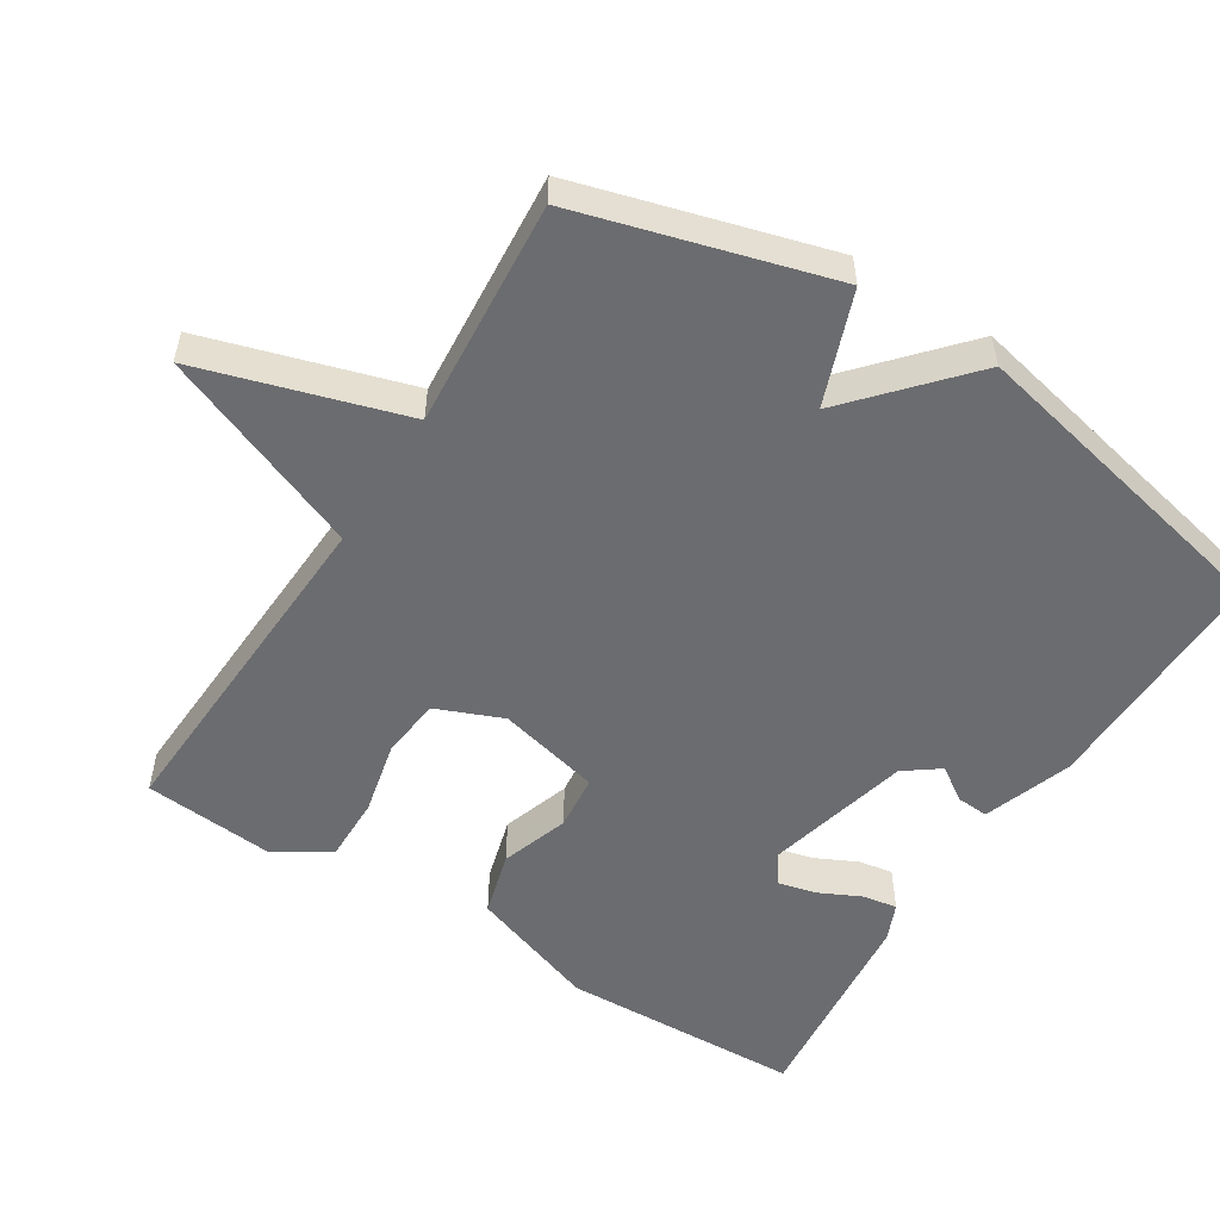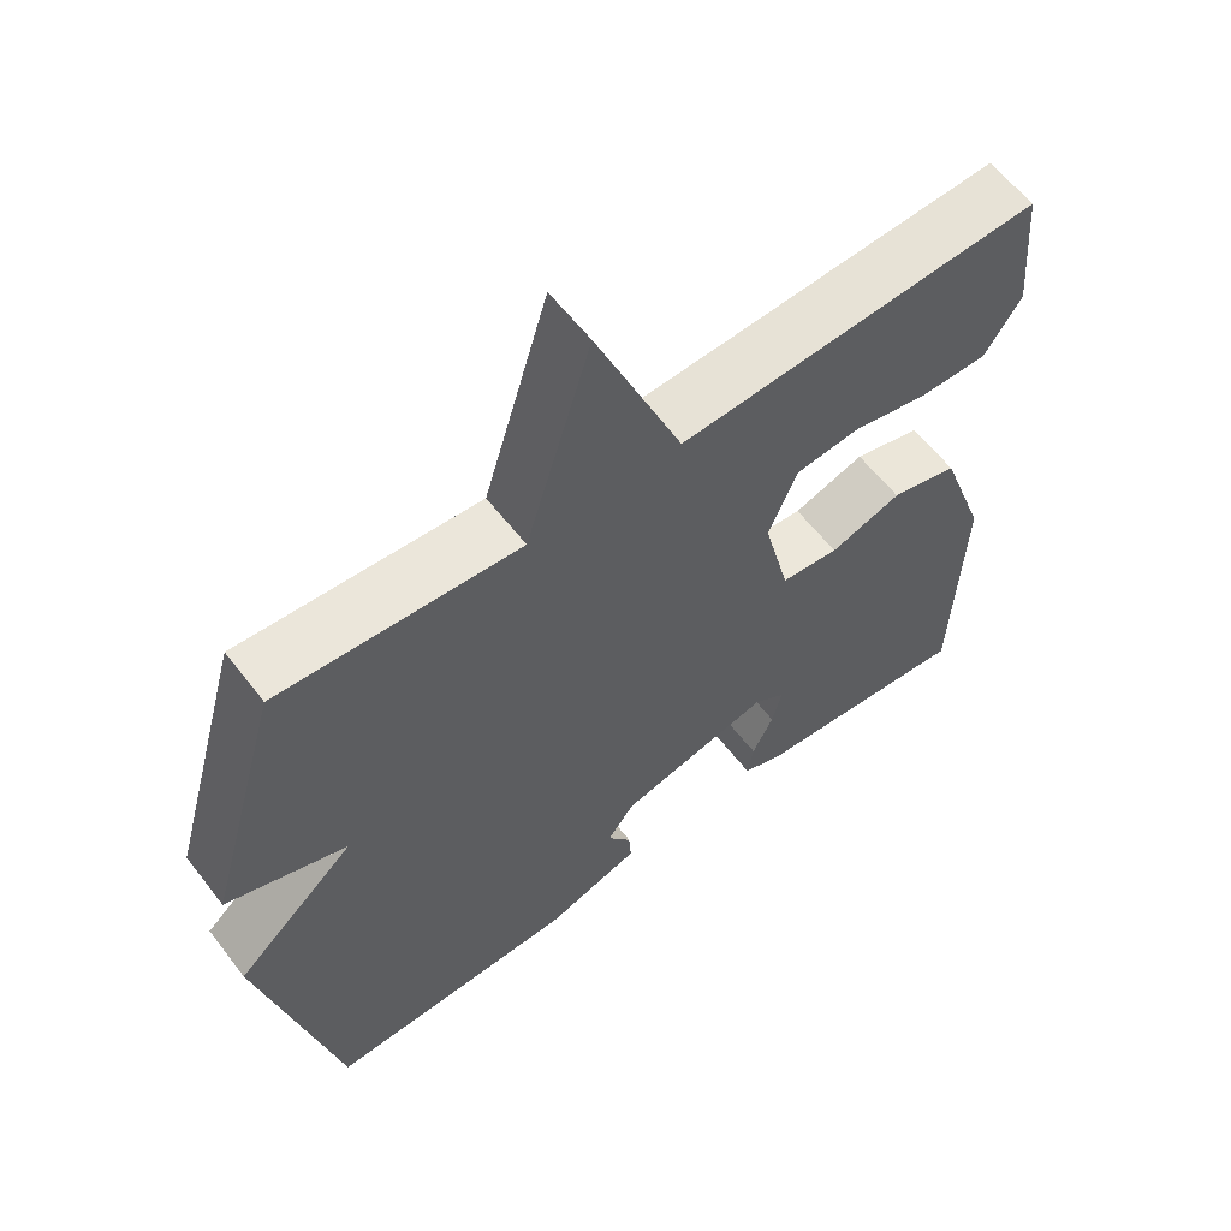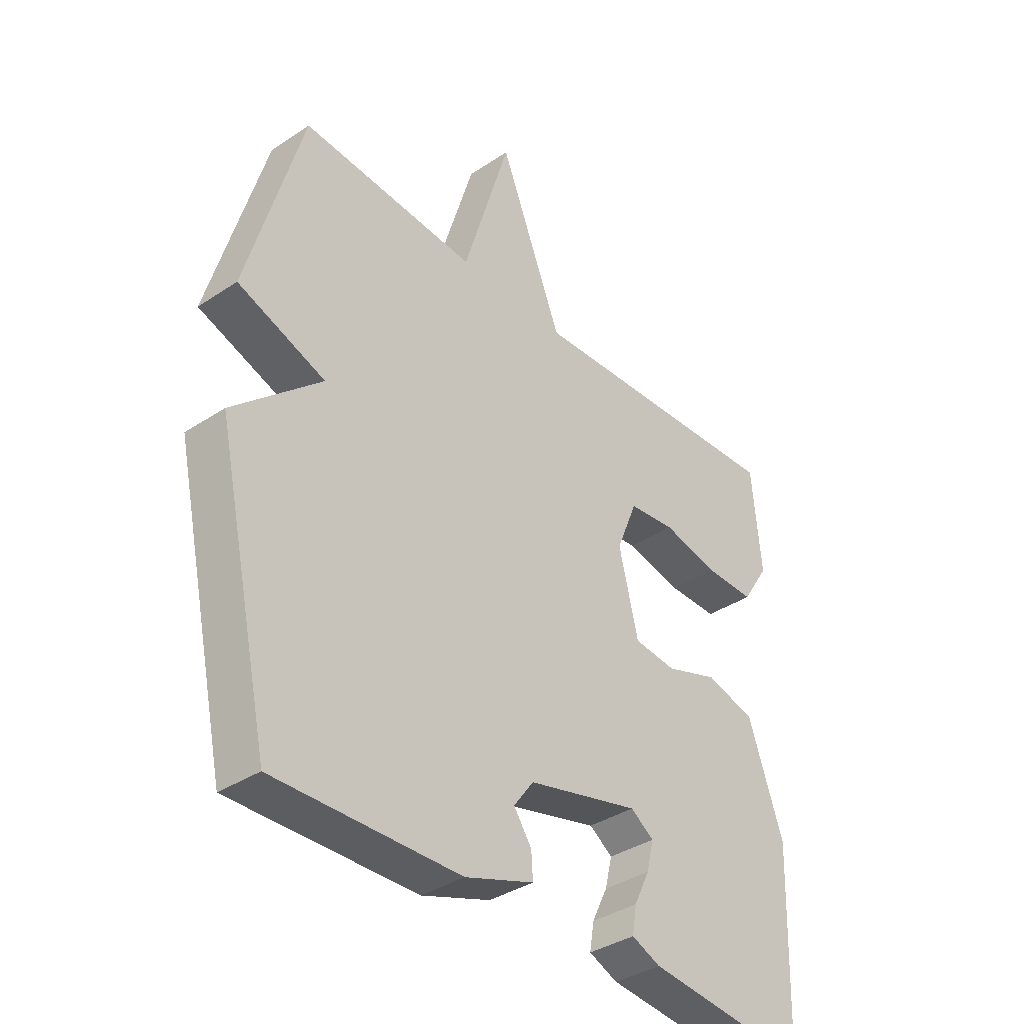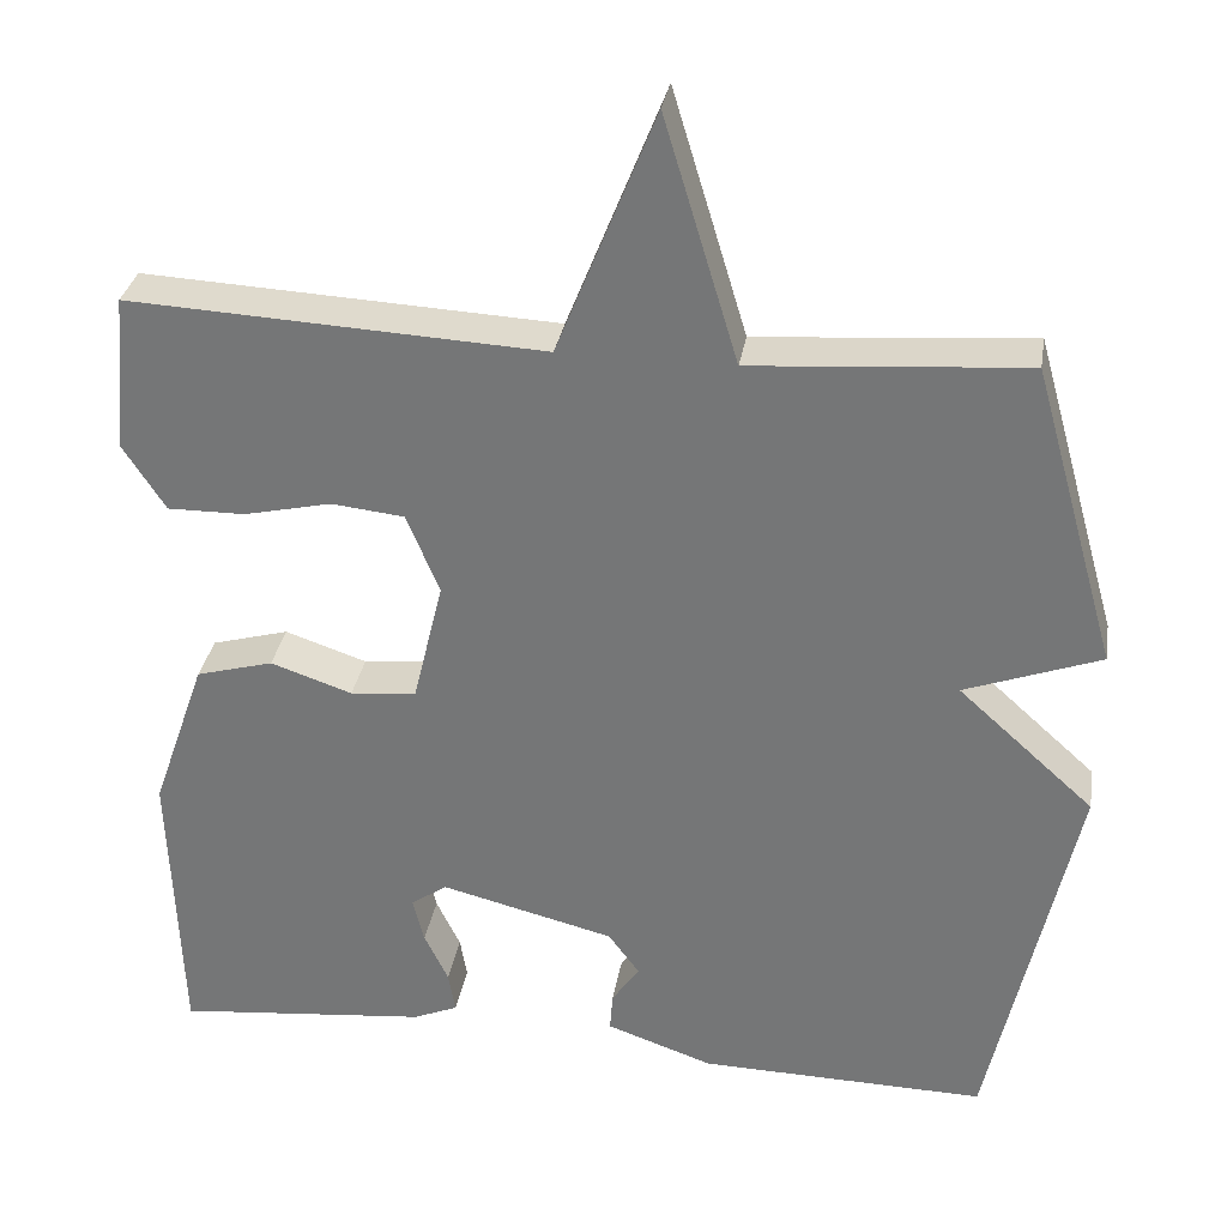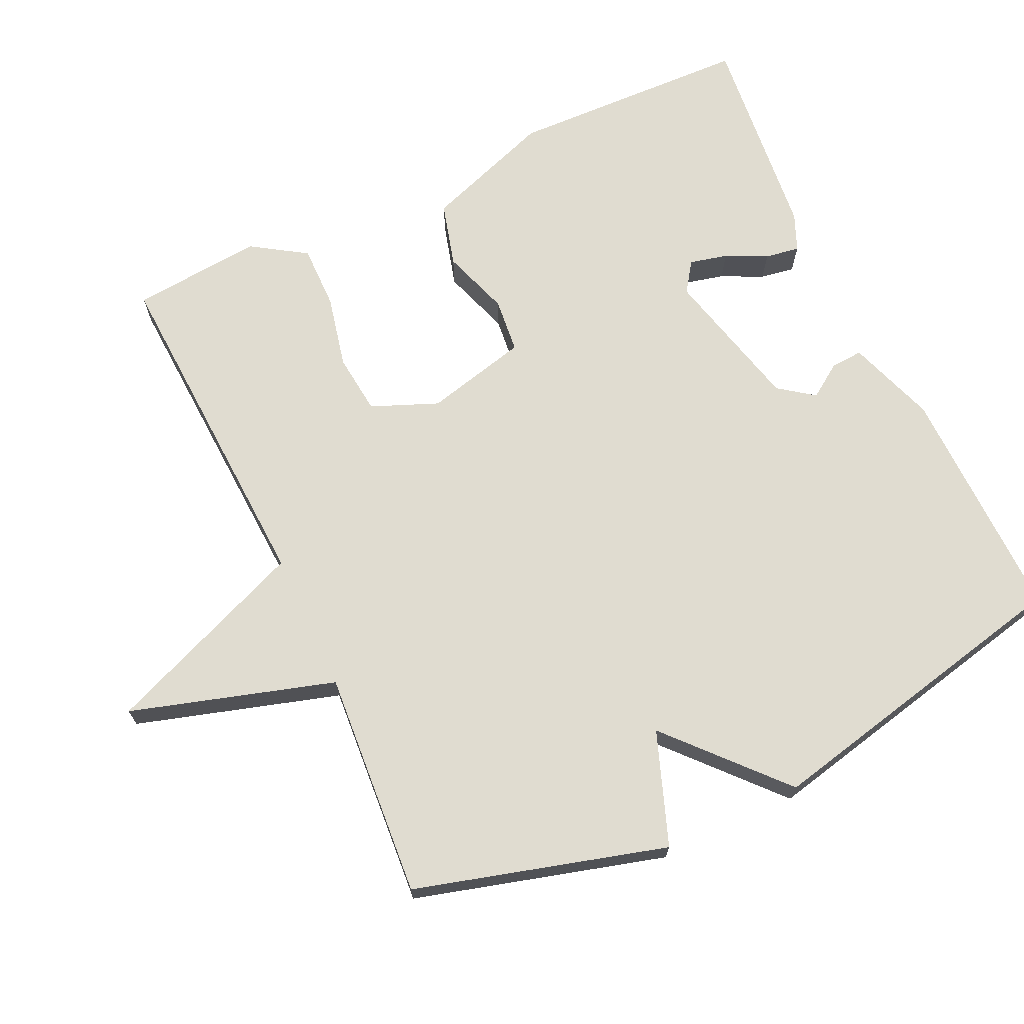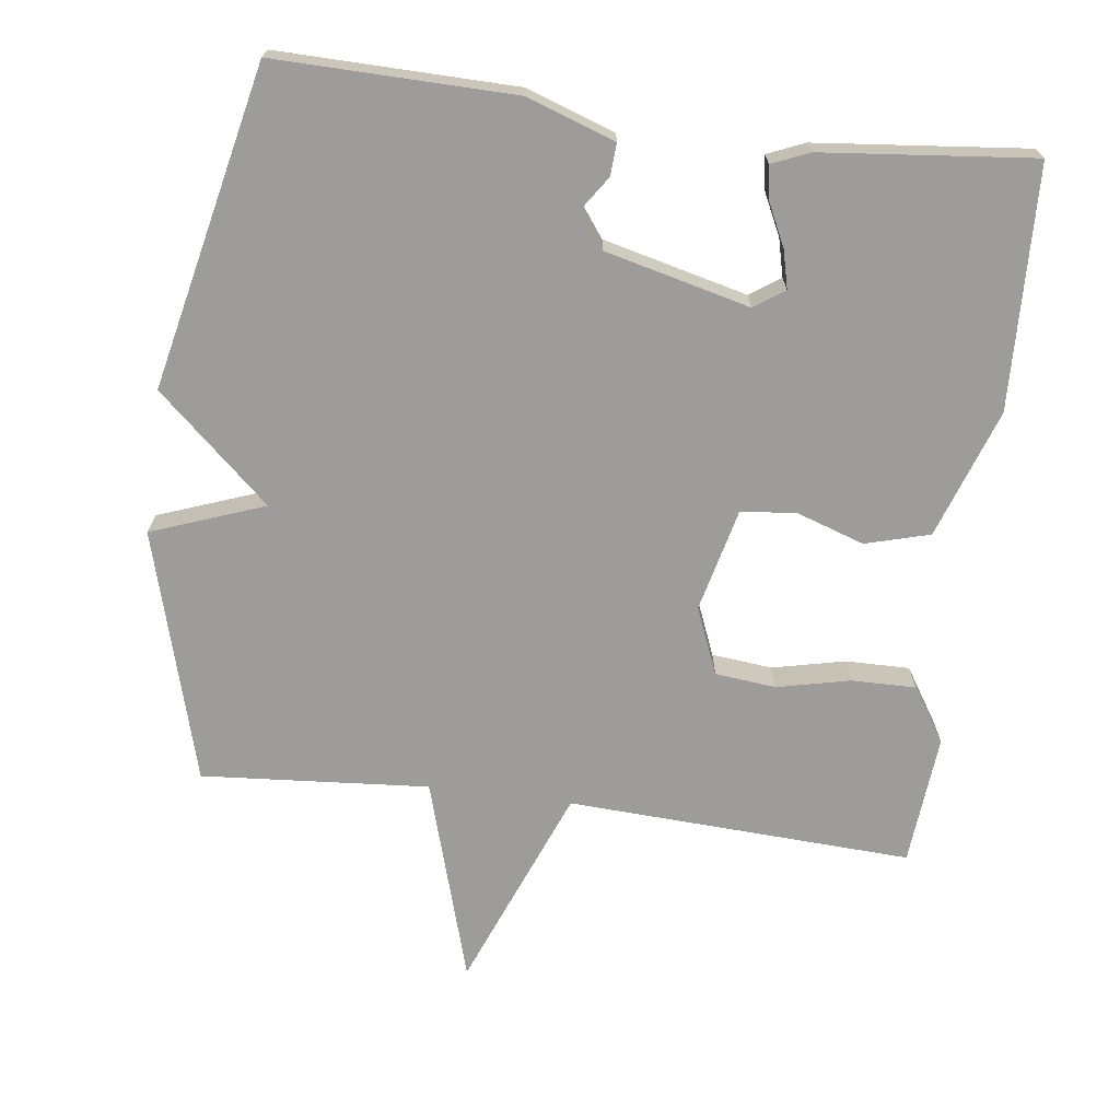
<metadata>
{"format":"obj","ext":"obj","renderer":"f3d","projection":"perspective","resolution":1024,"background":"white","views":[{"elev":-53.7,"azim":57.9,"up":"+Y"},{"elev":60.4,"azim":142.5,"up":"+Z"},{"elev":-36.9,"azim":130.7,"up":"+Z"},{"elev":31.8,"azim":9.4,"up":"+Z"},{"elev":69.6,"azim":64.9,"up":"+Y"},{"elev":-70.1,"azim":172.7,"up":"+Y"}]}
</metadata>
<code>
v -0.5 0.07 0.5
v -0.018 0.07 0.476
v 0.096 0.07 0.761
v 0.182 0.07 0.476
v 0.5 0.07 0.5
v 0.599 0.07 0.149
v 0.441 0.07 0.091
v 0.599 0.07 -0.051
v 0.5 0.07 -0.5
v 0.167 0.07 -0.494
v 0.043 0.07 -0.451
v 0.046 0.07 -0.406
v 0.078 0.07 -0.359
v 0.042 0.07 -0.31
v -0.16 0.07 -0.26
v -0.202 0.07 -0.289
v -0.189 0.07 -0.342
v -0.161 0.07 -0.4
v -0.153 0.07 -0.448
v -0.205 0.07 -0.47
v -0.5 0.07 -0.5
v -0.512 0.07 -0.162
v -0.449 0.07 0.018
v -0.359 0.07 0.043
v -0.264 0.07 0.011
v -0.187 0.07 0.019
v -0.152 0.07 0.163
v -0.19 0.07 0.256
v -0.275 0.07 0.265
v -0.377 0.07 0.242
v -0.467 0.07 0.241
v -0.516 0.07 0.317
v -0.5 0 0.5
v -0.018 0 0.476
v 0.096 0 0.761
v 0.182 0 0.476
v 0.5 0 0.5
v 0.599 0 0.149
v 0.441 0 0.091
v 0.599 0 -0.051
v 0.5 0 -0.5
v 0.167 0 -0.494
v 0.043 0 -0.451
v 0.046 0 -0.406
v 0.078 0 -0.359
v 0.042 0 -0.31
v -0.16 0 -0.26
v -0.202 0 -0.289
v -0.189 0 -0.342
v -0.161 0 -0.4
v -0.153 0 -0.448
v -0.205 0 -0.47
v -0.5 0 -0.5
v -0.512 0 -0.162
v -0.449 0 0.018
v -0.359 0 0.043
v -0.264 0 0.011
v -0.187 0 0.019
v -0.152 0 0.163
v -0.19 0 0.256
v -0.275 0 0.265
v -0.377 0 0.242
v -0.467 0 0.241
v -0.516 0 0.317
f 32 1 2
f 31 32 2
f 30 31 2
f 29 30 2
f 28 29 2
f 27 28 2
f 26 27 2
f 23 24 25
f 22 23 25
f 21 22 25
f 20 21 25
f 17 18 19 20
f 16 17 20
f 16 20 25
f 15 16 25 26
f 11 12 13
f 10 11 13
f 9 10 13
f 8 9 13
f 7 8 13
f 7 13 14
f 4 5 6 7
f 15 26 2
f 14 15 2
f 7 14 2
f 4 7 2
f 2 3 4
f 34 33 64
f 34 64 63
f 34 63 62
f 34 62 61
f 34 61 60
f 34 60 59
f 34 59 58
f 57 56 55
f 57 55 54
f 57 54 53
f 57 53 52
f 52 51 50 49
f 52 49 48
f 57 52 48
f 58 57 48 47
f 45 44 43
f 45 43 42
f 45 42 41
f 45 41 40
f 45 40 39
f 46 45 39
f 39 38 37 36
f 34 58 47
f 34 47 46
f 34 46 39
f 34 39 36
f 36 35 34
f 1 33 34 2
f 2 34 35 3
f 3 35 36 4
f 4 36 37 5
f 5 37 38 6
f 6 38 39 7
f 7 39 40 8
f 8 40 41 9
f 9 41 42 10
f 10 42 43 11
f 11 43 44 12
f 12 44 45 13
f 13 45 46 14
f 14 46 47 15
f 15 47 48 16
f 16 48 49 17
f 17 49 50 18
f 18 50 51 19
f 19 51 52 20
f 20 52 53 21
f 21 53 54 22
f 22 54 55 23
f 23 55 56 24
f 24 56 57 25
f 25 57 58 26
f 26 58 59 27
f 27 59 60 28
f 28 60 61 29
f 29 61 62 30
f 30 62 63 31
f 31 63 64 32
f 32 64 33 1

</code>
